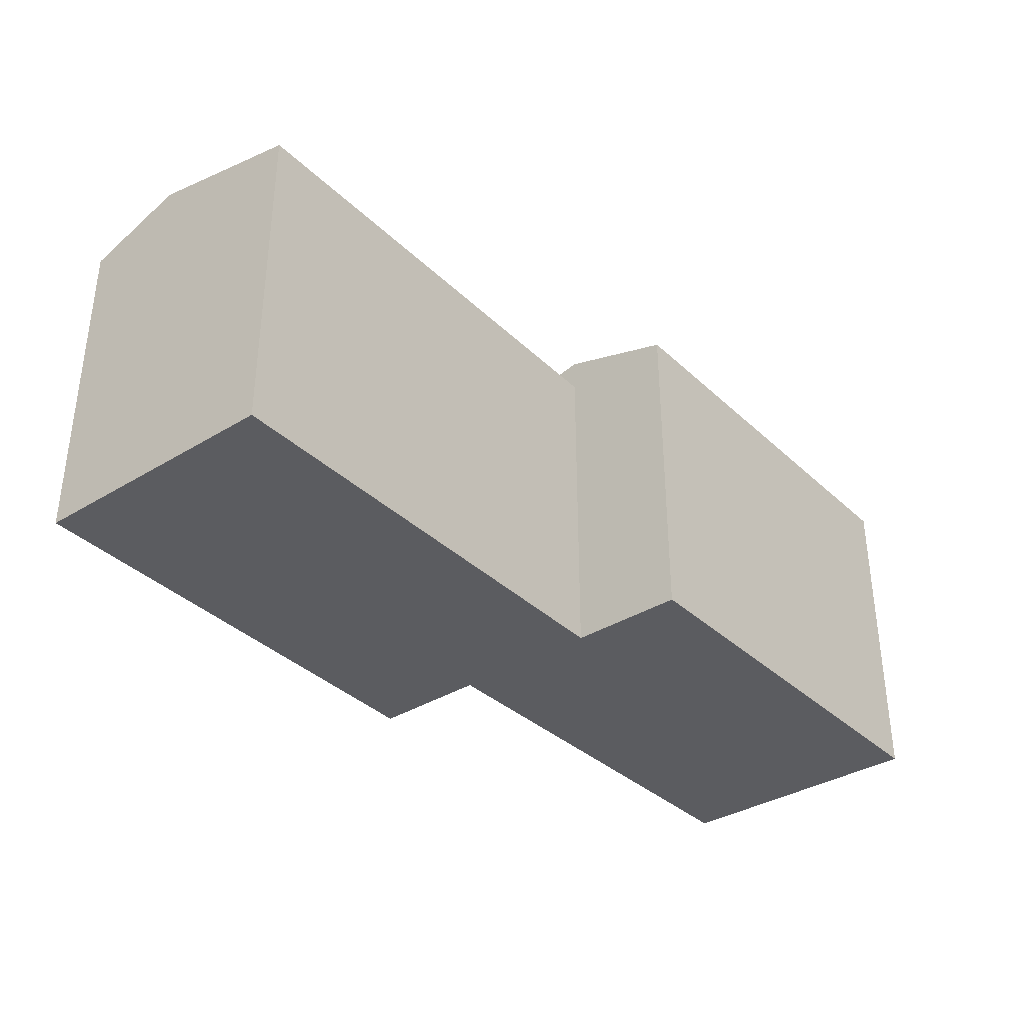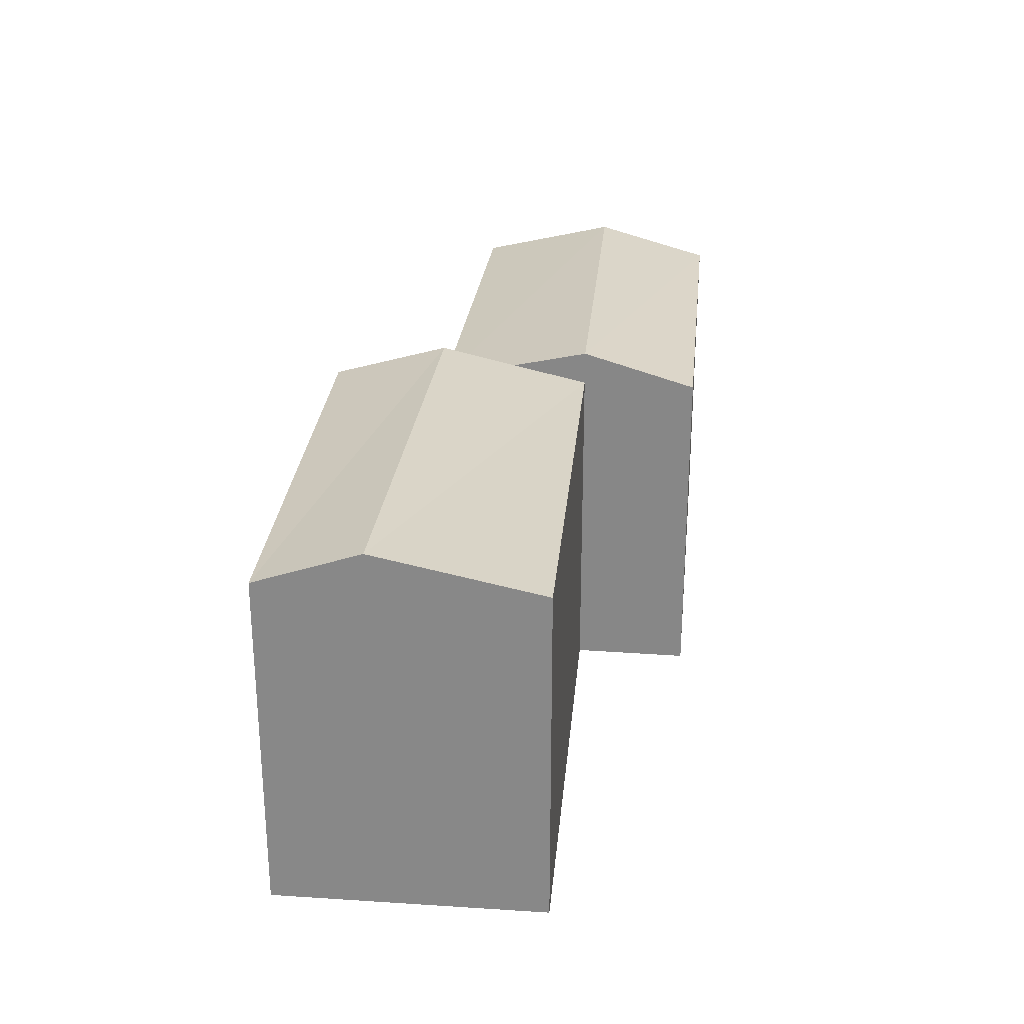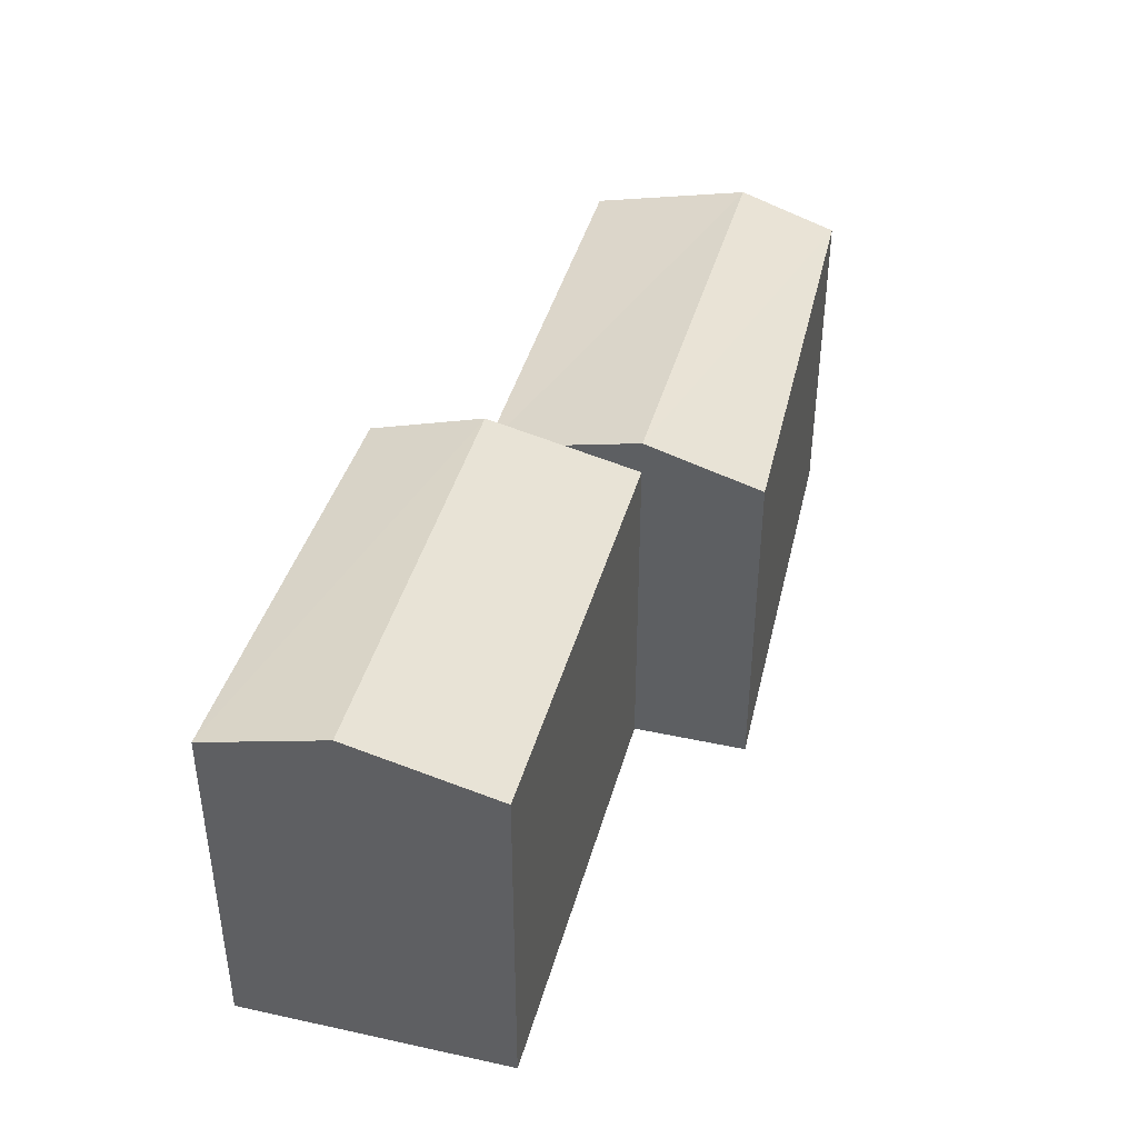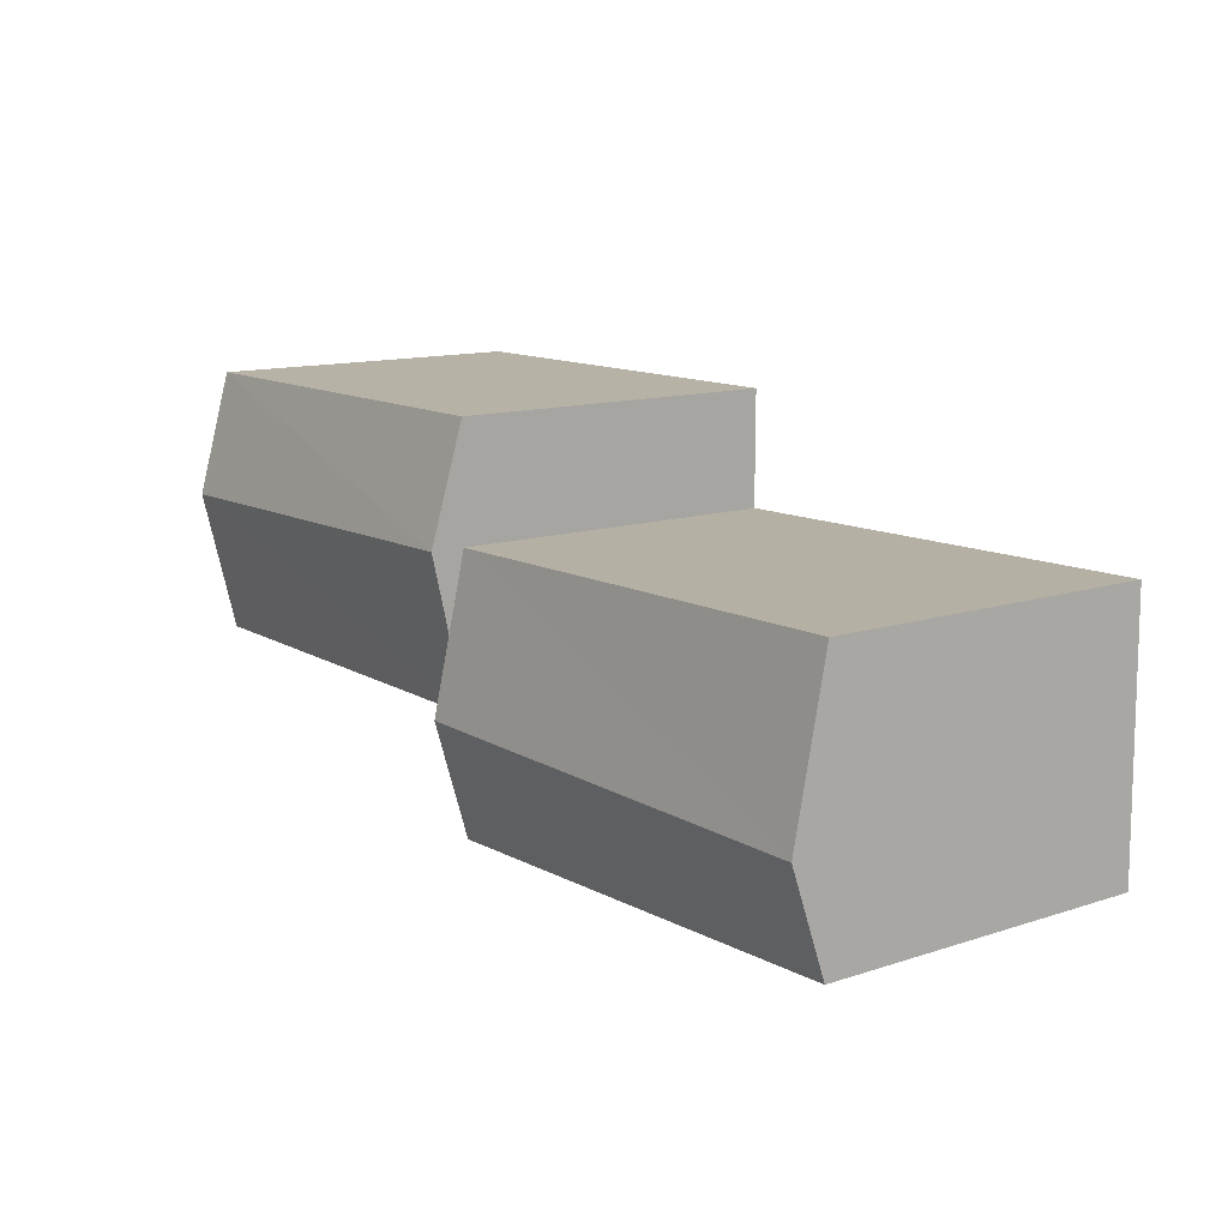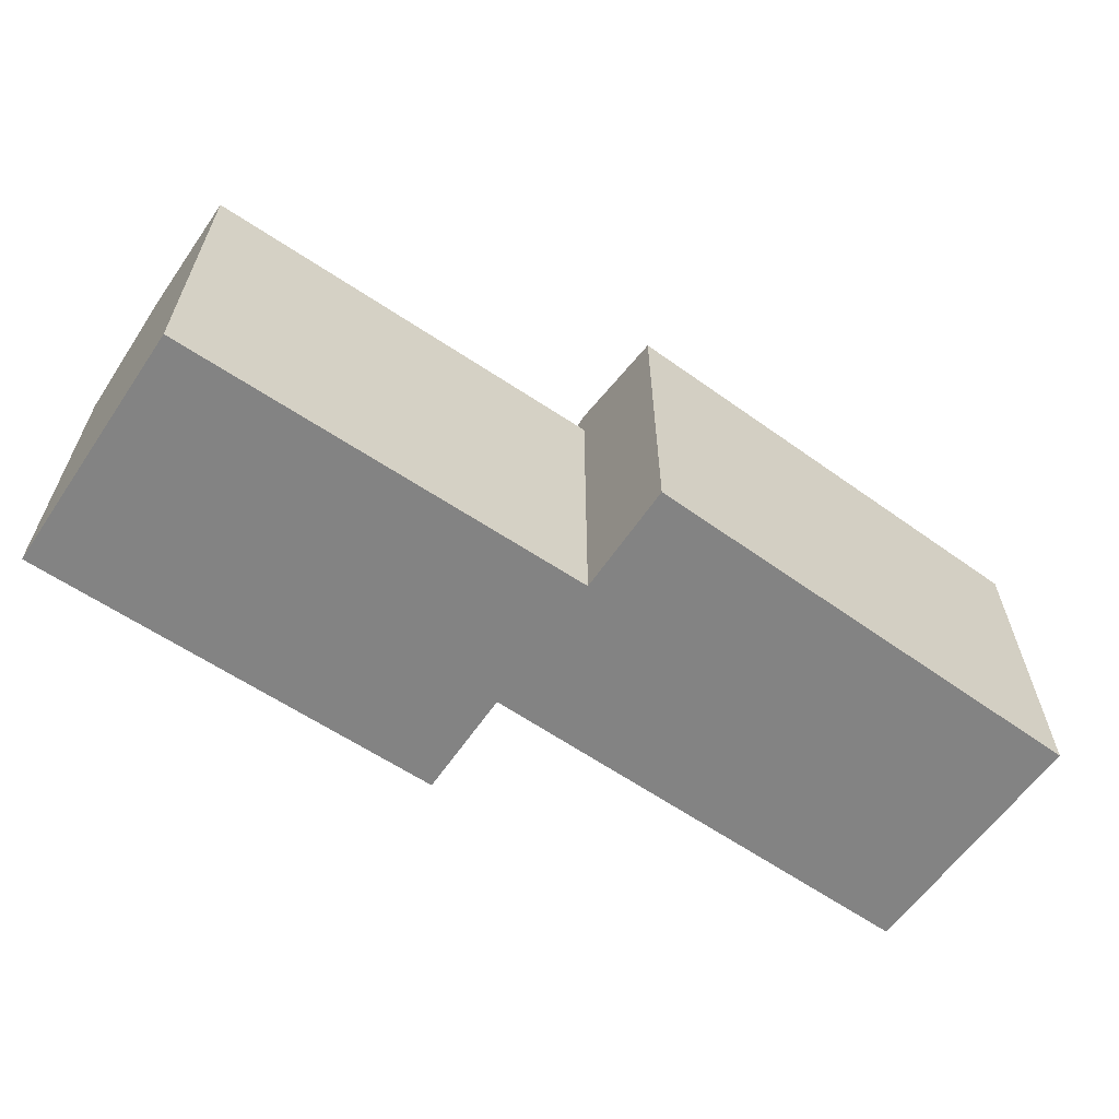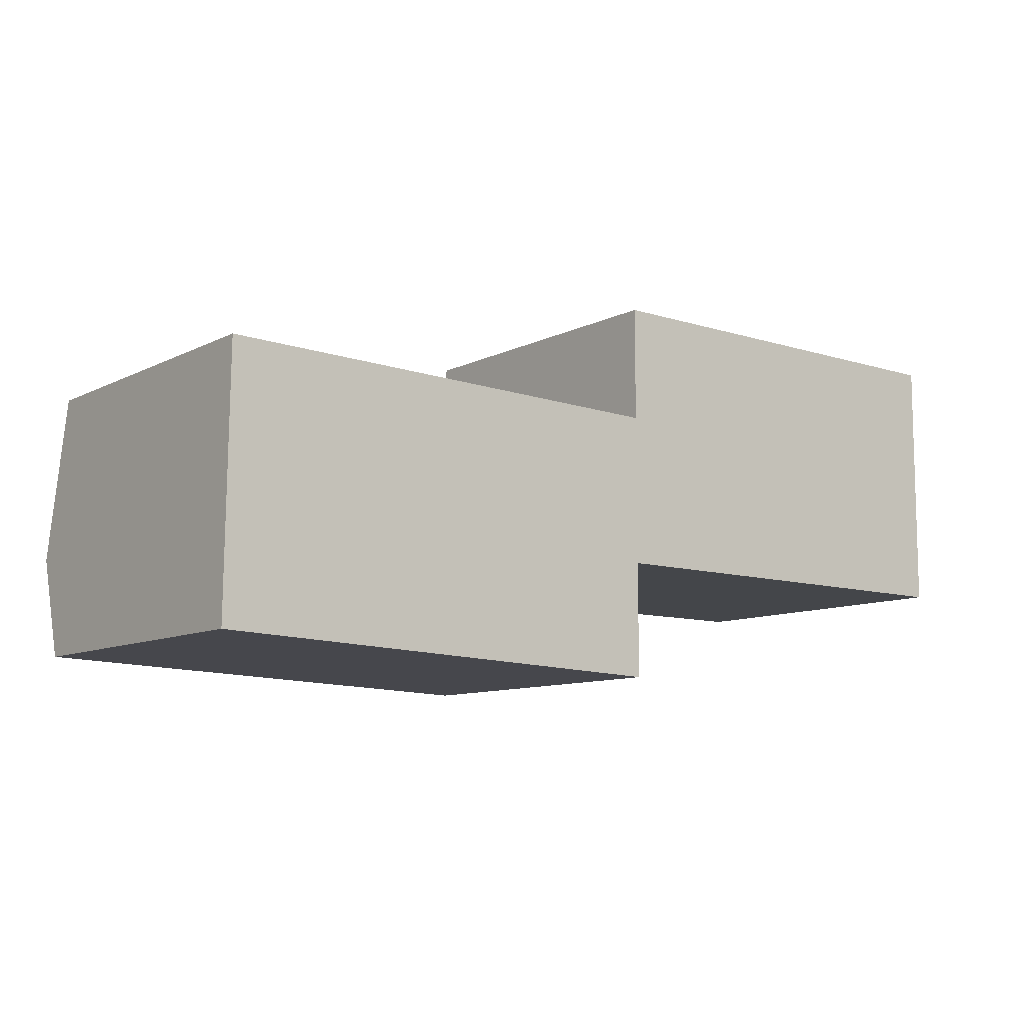
<metadata>
{"format":"obj","ext":"obj","renderer":"f3d","projection":"perspective","resolution":1024,"background":"white","views":[{"elev":-35.1,"azim":-50.2,"up":"+Y"},{"elev":26.4,"azim":-83.5,"up":"+Y"},{"elev":39.8,"azim":105.0,"up":"+Y"},{"elev":12.8,"azim":-126.6,"up":"+Z"},{"elev":-61.0,"azim":145.9,"up":"+Y"},{"elev":-9.7,"azim":-38.2,"up":"+Z"}]}
</metadata>
<code>
v  19.67 13.6 4.066
v  19.66 14.29 7.171
v  19.67 14.97 4.066
v  19.66 -6.293e-16 10.28
v  0.1437 13.6 10.71
v  0.1434 -6.557e-16 10.71
v  19.66 13.6 10.28
v  0.05522 -2.524e-16 4.122
v  0.05553 14.97 4.121
v  37.72 -6.048e-16 9.878
v  37.72 13.6 14.89
v  37.72 -9.119e-16 14.89
v  37.72 14.97 9.877
v  19.65 13.6 15.01
v  19.65 -9.193e-16 15.01
v  19.66 14.97 10.28
v  0 0 0
v  0.0002898 13.6 -0.0004314
v  19.68 4.313e-17 -0.7044
v  19.68 13.6 -0.7048
v  19.67 -2.49e-16 4.066
v  37.71 -2.458e-16 4.015
v  37.71 13.6 4.014
g defaultobject
f 1 2 3
f 4 5 6
f 5 4 7
f 5 8 6
f 8 5 9
f 10 11 12
f 11 10 13
f 12 14 15
f 14 12 11
f 14 4 15
f 4 14 16
f 9 17 8
f 17 9 18
f 18 19 17
f 19 18 20
f 19 3 21
f 3 19 20
f 7 2 16
f 1 22 21
f 22 1 23
f 22 13 10
f 13 22 23
f 8 19 21
f 19 8 17
f 21 10 4
f 10 21 22
f 4 8 21
f 8 4 6
f 12 4 10
f 4 12 15
f 18 3 20
f 3 18 9
f 1 13 23
f 13 1 16
f 7 9 5
f 9 7 3
f 11 16 14
f 16 11 13

</code>
